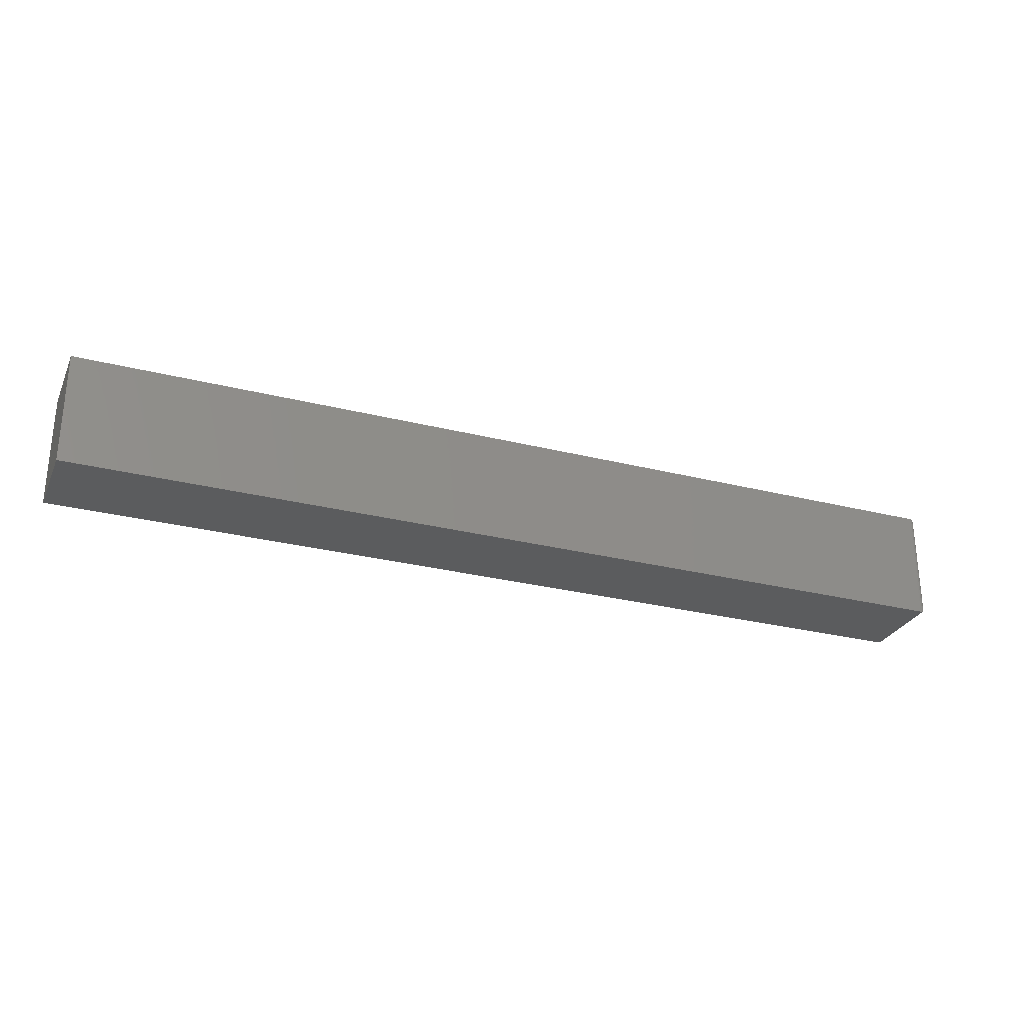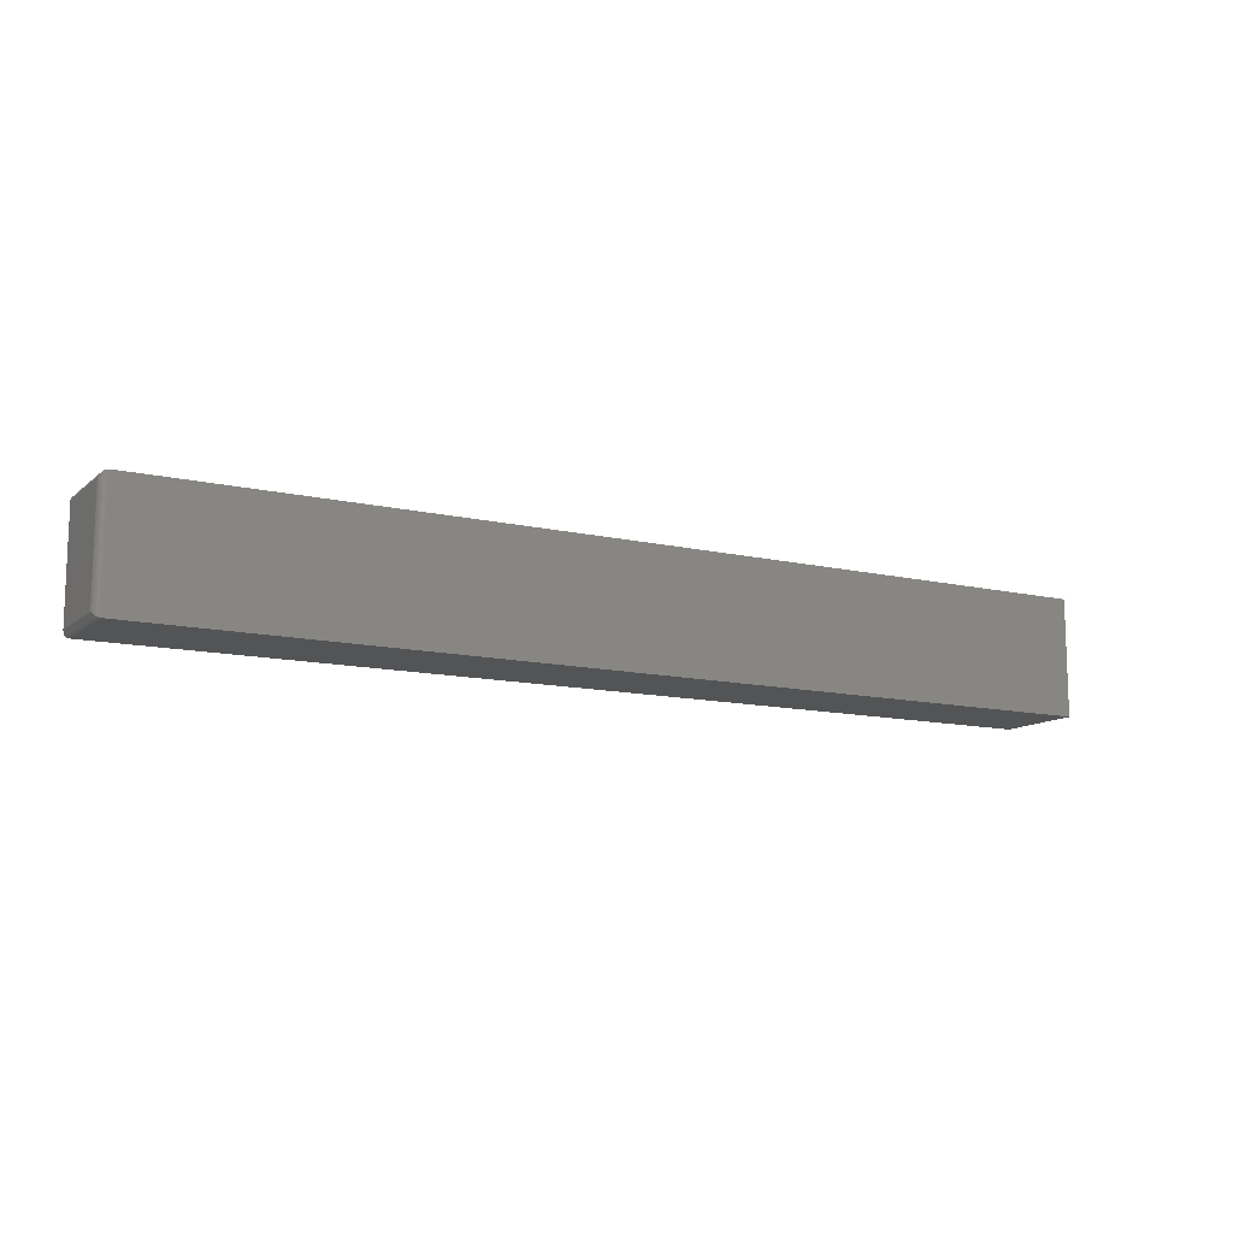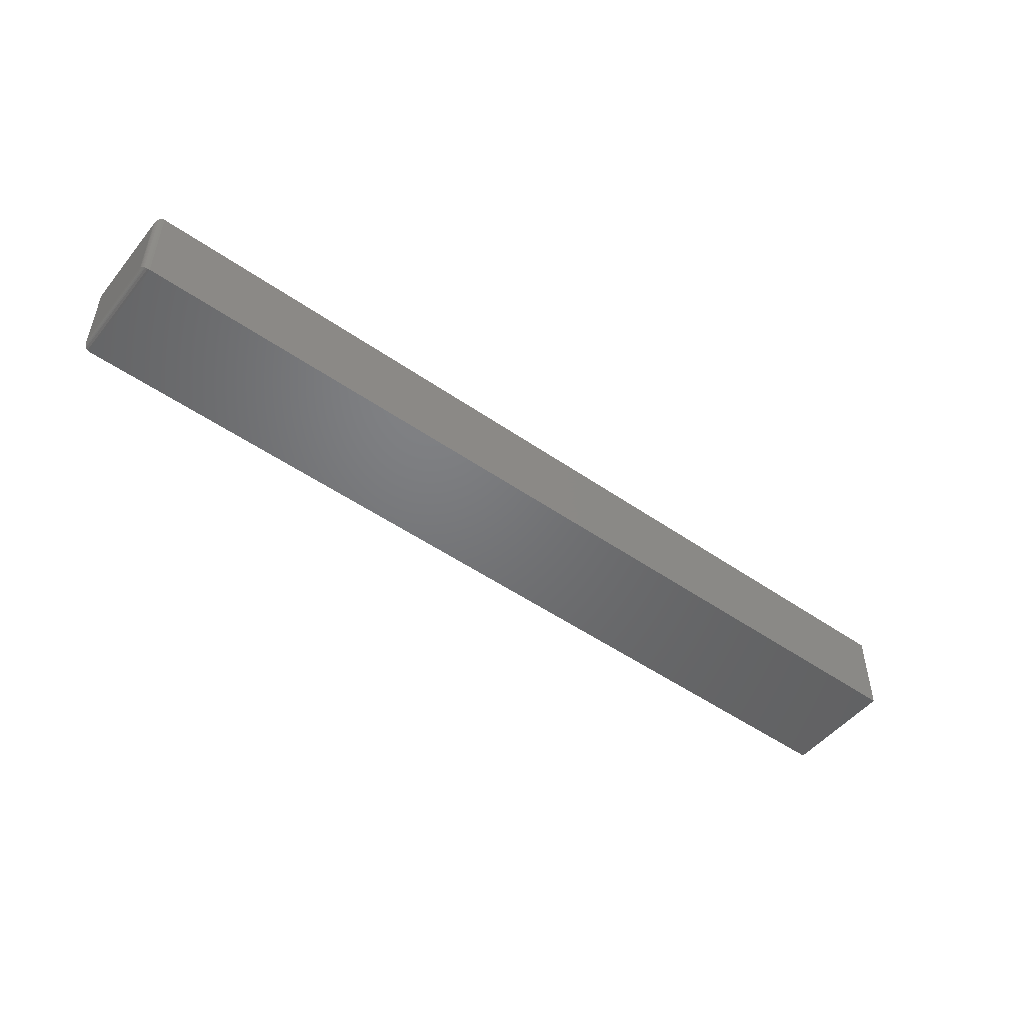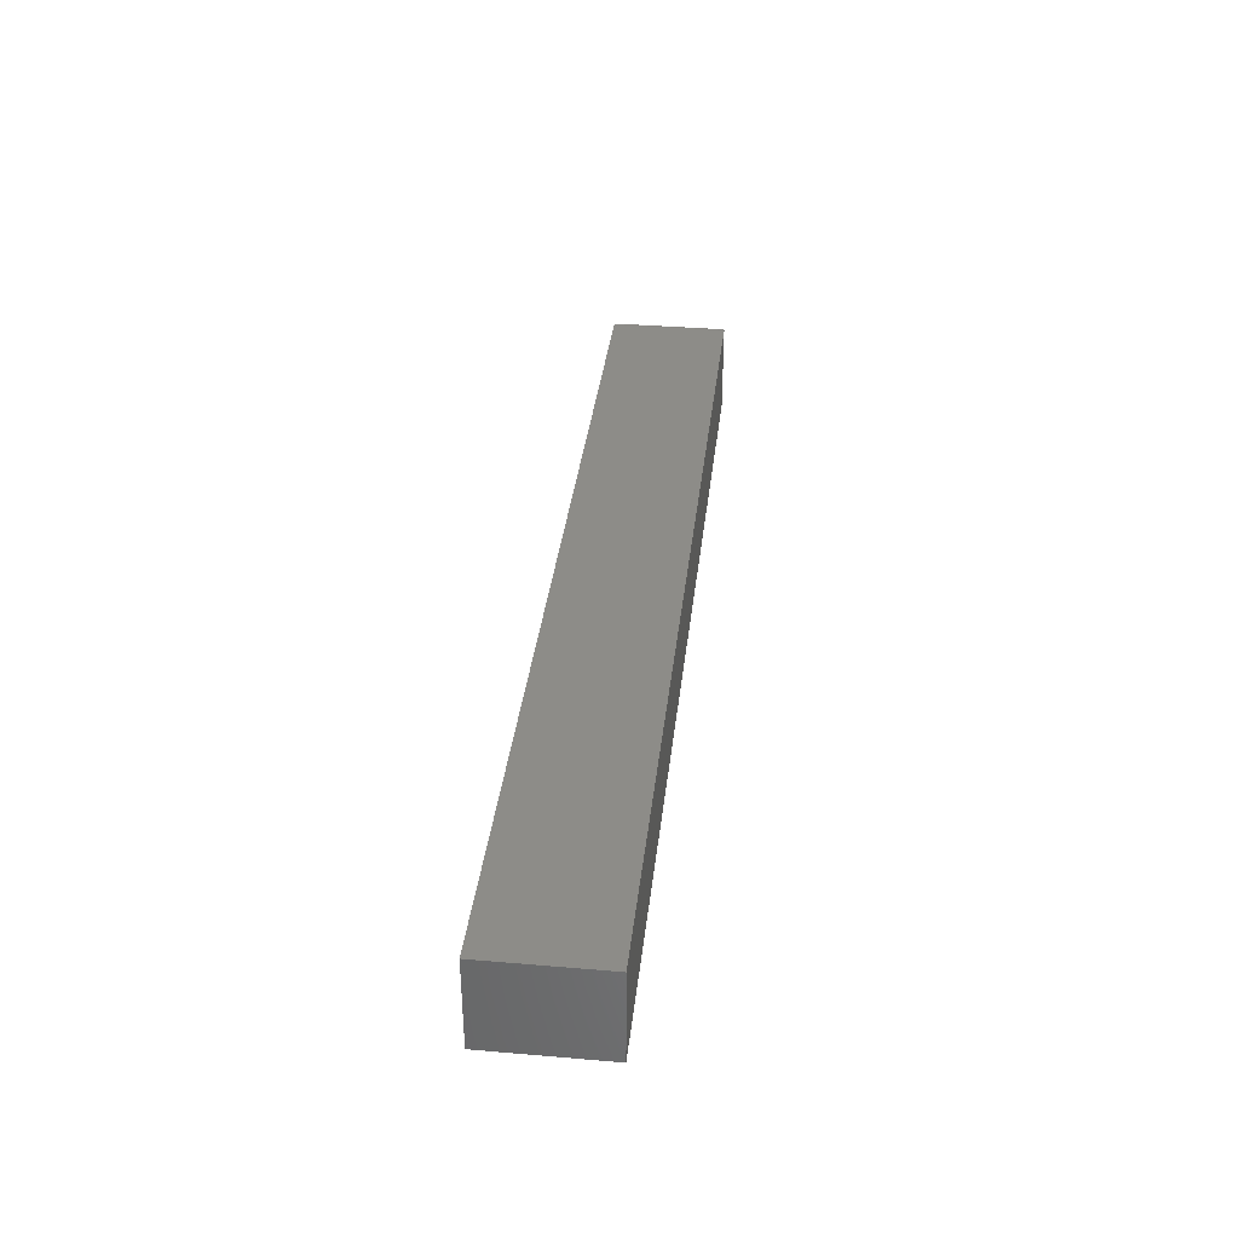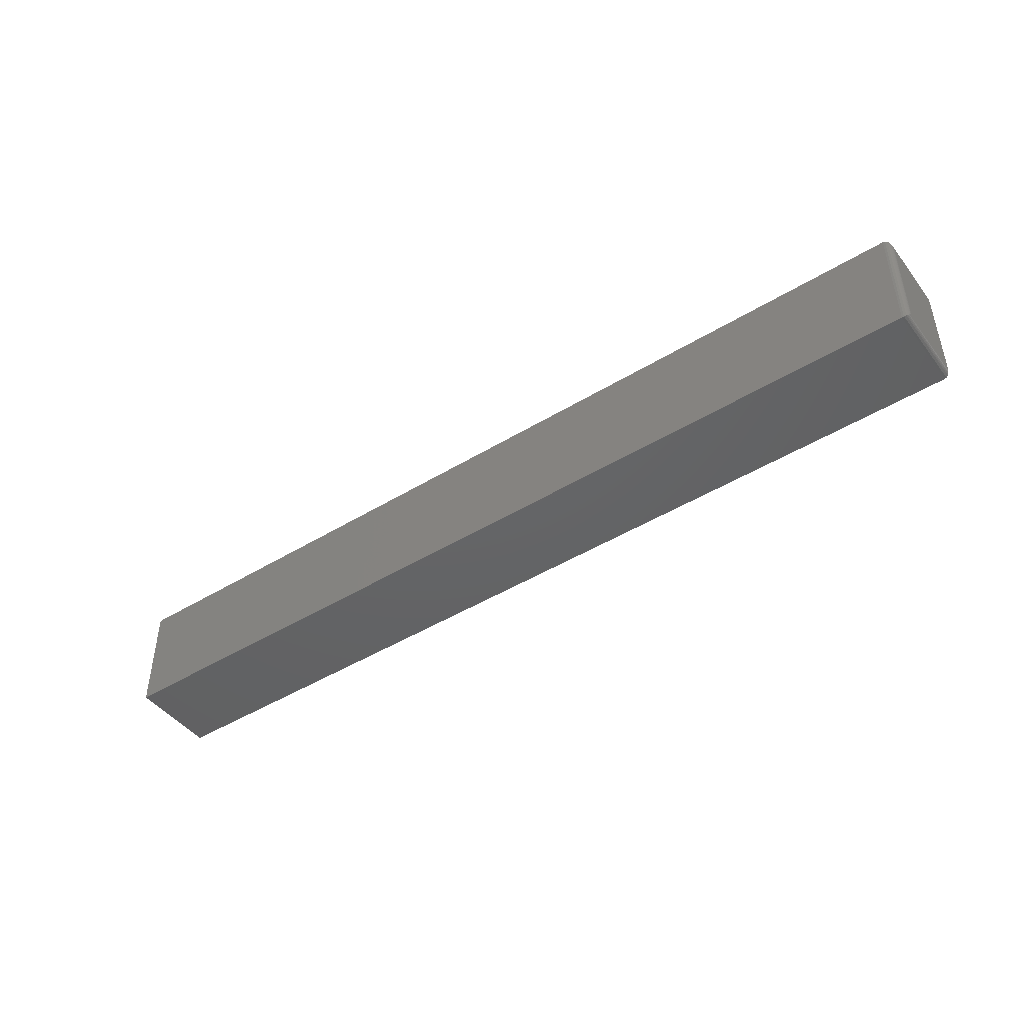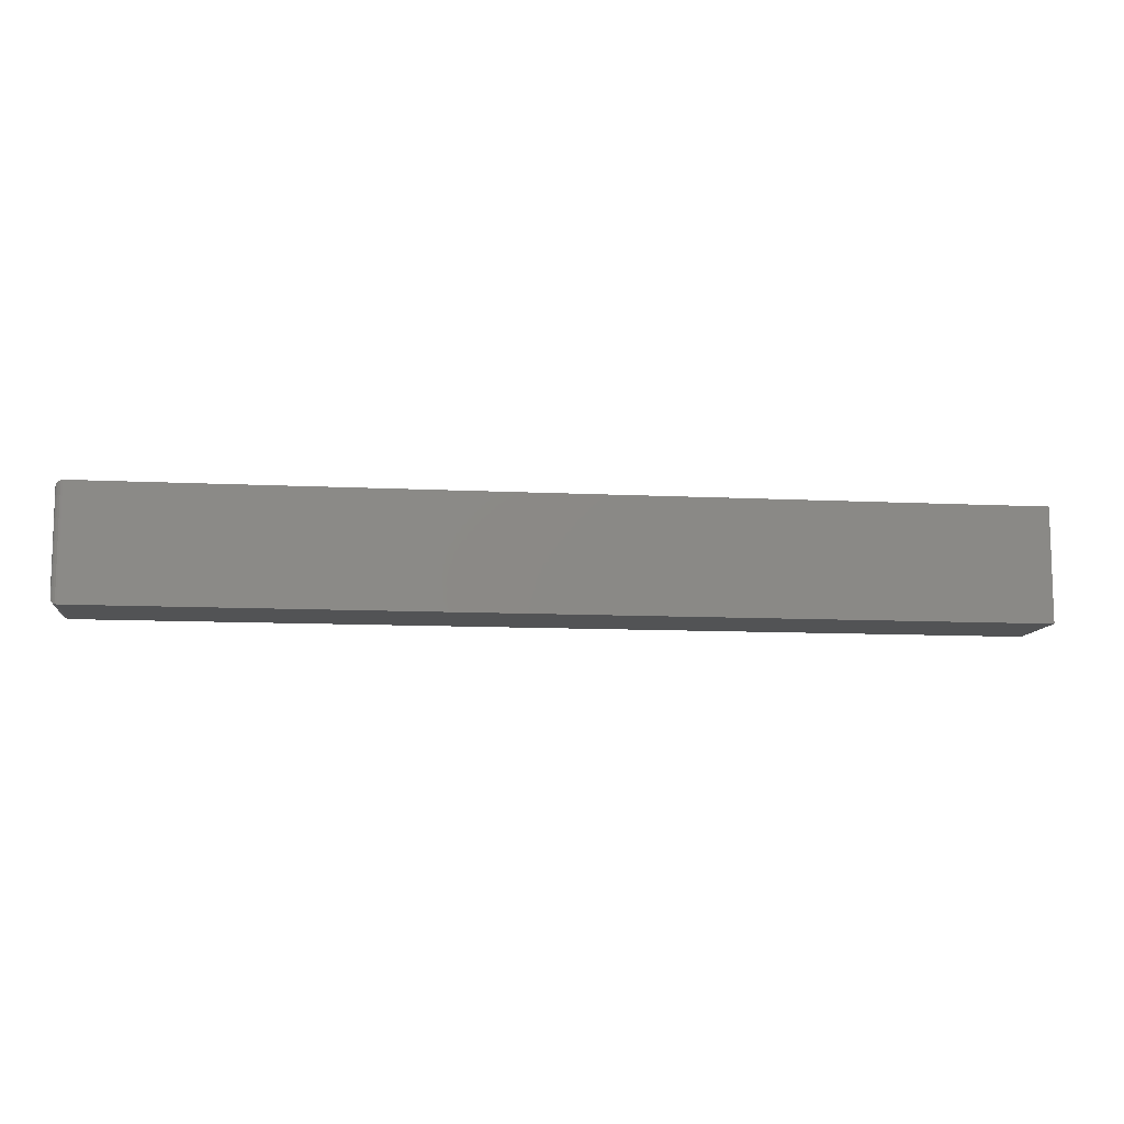
<metadata>
{"format":"stl","ext":"stl","renderer":"f3d","projection":"perspective","resolution":1024,"background":"white","views":[{"elev":-28.1,"azim":-21.0,"up":"+Y"},{"elev":-12.0,"azim":150.8,"up":"+Y"},{"elev":-50.0,"azim":142.5,"up":"+Z"},{"elev":35.6,"azim":-83.6,"up":"+Z"},{"elev":-45.5,"azim":35.2,"up":"+Y"},{"elev":-10.3,"azim":172.7,"up":"+Y"}]}
</metadata>
<code>
# stl→obj: 40 verts, 76 faces
v -0.5156 -0.0625 -0.04688
v 0.5 -0.0625 -0.04688
v -0.5156 -0.0625 0.05008
v 0.5 -0.0625 0.05008
v -0.5156 0.0625 -0.04688
v -0.5156 0.0625 0.05008
v 0.5 0.0625 -0.04688
v 0.5 0.0625 0.05008
v 0.5078 0.05469 -0.03906
v 0.5078 0.05469 0.04227
v 0.5078 -0.05469 -0.03906
v 0.5078 -0.05469 0.04227
v 0.5077 0.05593 0.04352
v 0.5077 -0.05593 0.04352
v 0.5022 0.06218 0.04977
v 0.5045 -0.06109 0.04868
v 0.5045 0.06109 0.04868
v 0.5054 -0.06029 0.04787
v 0.5054 0.06029 0.04787
v 0.5063 -0.05934 0.04693
v 0.5063 0.05934 0.04693
v 0.5069 -0.05828 0.04586
v 0.5069 0.05828 0.04586
v 0.5074 -0.05713 0.0447
v 0.5074 0.05712 0.04471
v 0.5022 -0.06218 0.04977
v 0.5077 0.05593 -0.04031
v 0.5022 0.06218 -0.04656
v 0.5045 0.06109 -0.04547
v 0.5054 0.06029 -0.04467
v 0.5063 0.05934 -0.04372
v 0.5069 0.05828 -0.04266
v 0.5074 0.05713 -0.0415
v 0.5077 -0.05593 -0.04031
v 0.5074 -0.05712 -0.0415
v 0.5069 -0.05828 -0.04266
v 0.5063 -0.05934 -0.04372
v 0.5054 -0.06029 -0.04467
v 0.5045 -0.06109 -0.04547
v 0.5022 -0.06218 -0.04656
f 1 2 3
f 3 2 4
f 5 6 7
f 7 6 8
f 4 8 3
f 3 8 6
f 9 10 11
f 11 10 12
f 1 5 2
f 2 5 7
f 12 13 14
f 12 10 13
f 15 16 17
f 16 18 17
f 17 18 19
f 18 20 19
f 19 20 21
f 20 22 21
f 21 22 23
f 22 24 23
f 23 24 25
f 24 14 25
f 25 14 13
f 8 4 15
f 15 4 26
f 15 26 16
f 10 27 13
f 10 9 27
f 28 17 29
f 17 19 29
f 29 19 30
f 19 21 30
f 30 21 31
f 21 23 31
f 31 23 32
f 23 25 32
f 32 25 33
f 25 13 33
f 33 13 27
f 7 8 28
f 28 8 15
f 28 15 17
f 9 34 27
f 9 11 34
f 34 35 27
f 27 35 33
f 35 36 33
f 33 36 32
f 36 37 32
f 32 37 31
f 37 38 31
f 31 38 30
f 38 39 30
f 30 39 29
f 39 40 29
f 2 7 40
f 40 7 28
f 40 28 29
f 11 14 34
f 11 12 14
f 14 24 34
f 34 24 35
f 24 22 35
f 35 22 36
f 22 20 36
f 36 20 37
f 20 18 37
f 37 18 38
f 18 16 38
f 38 16 39
f 16 26 39
f 4 2 26
f 26 2 40
f 26 40 39
f 6 5 3
f 3 5 1

</code>
